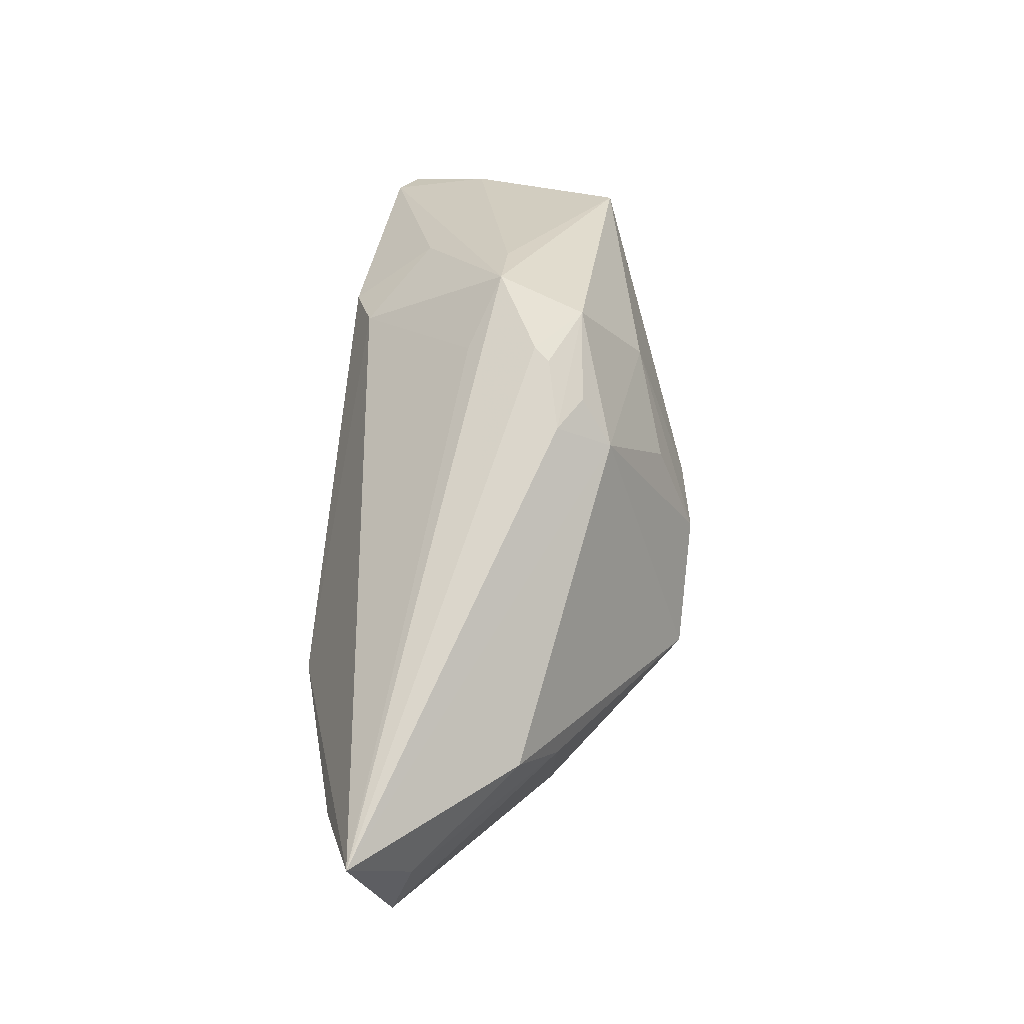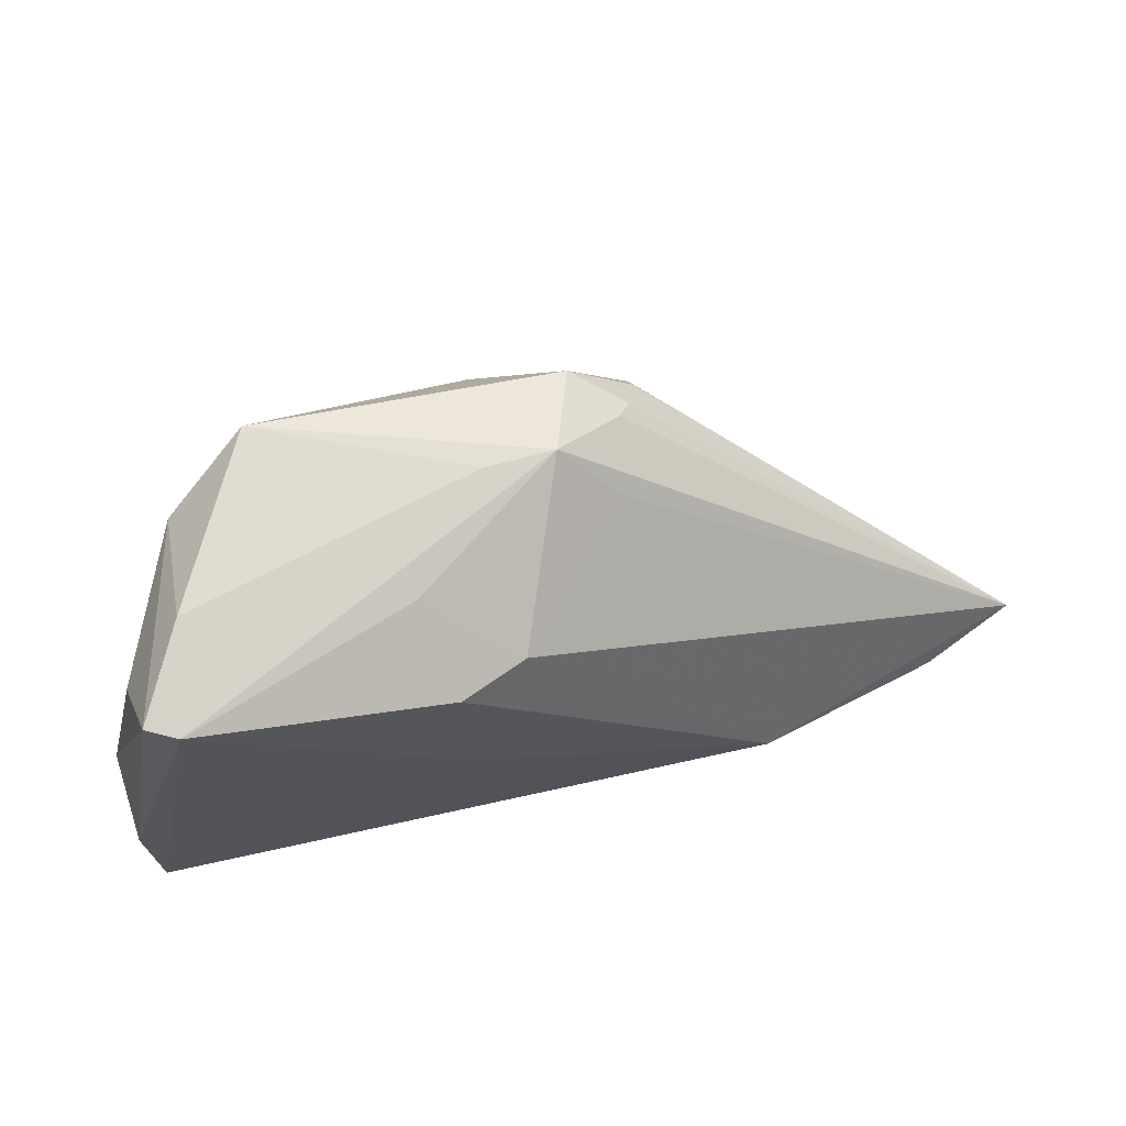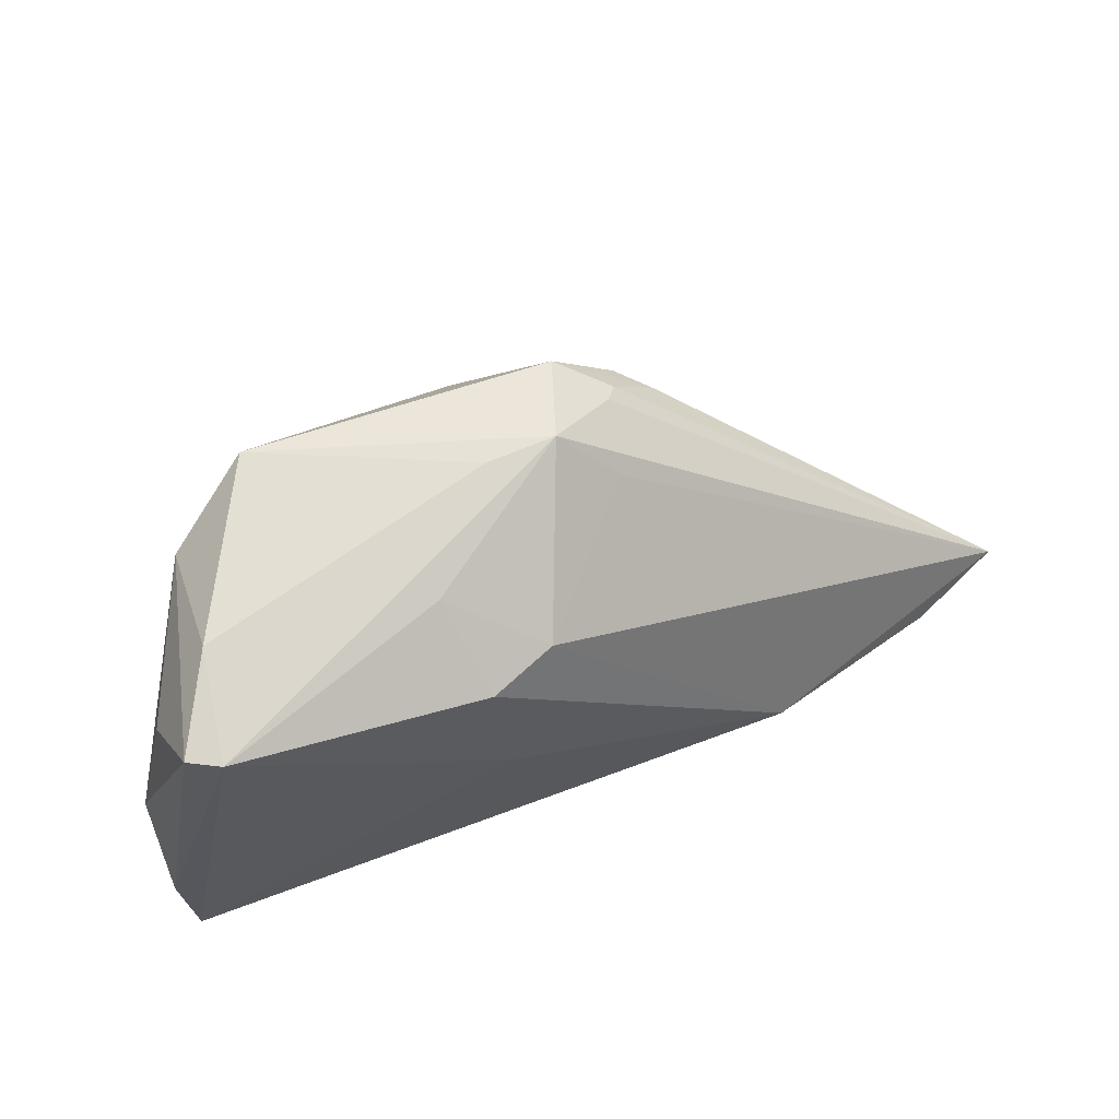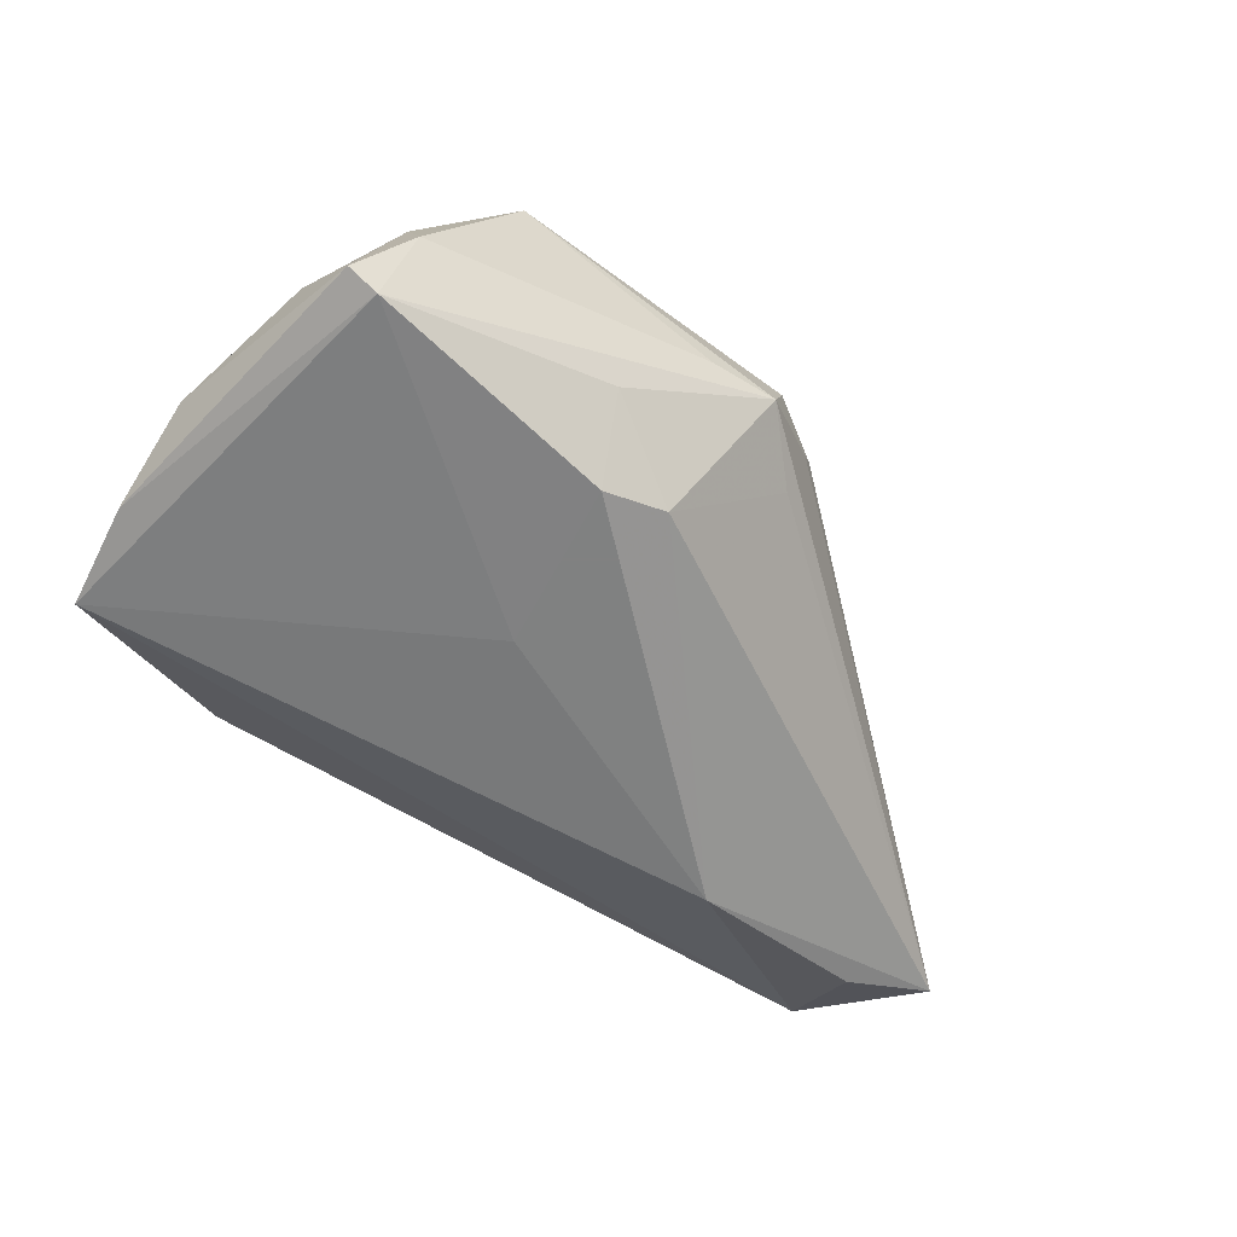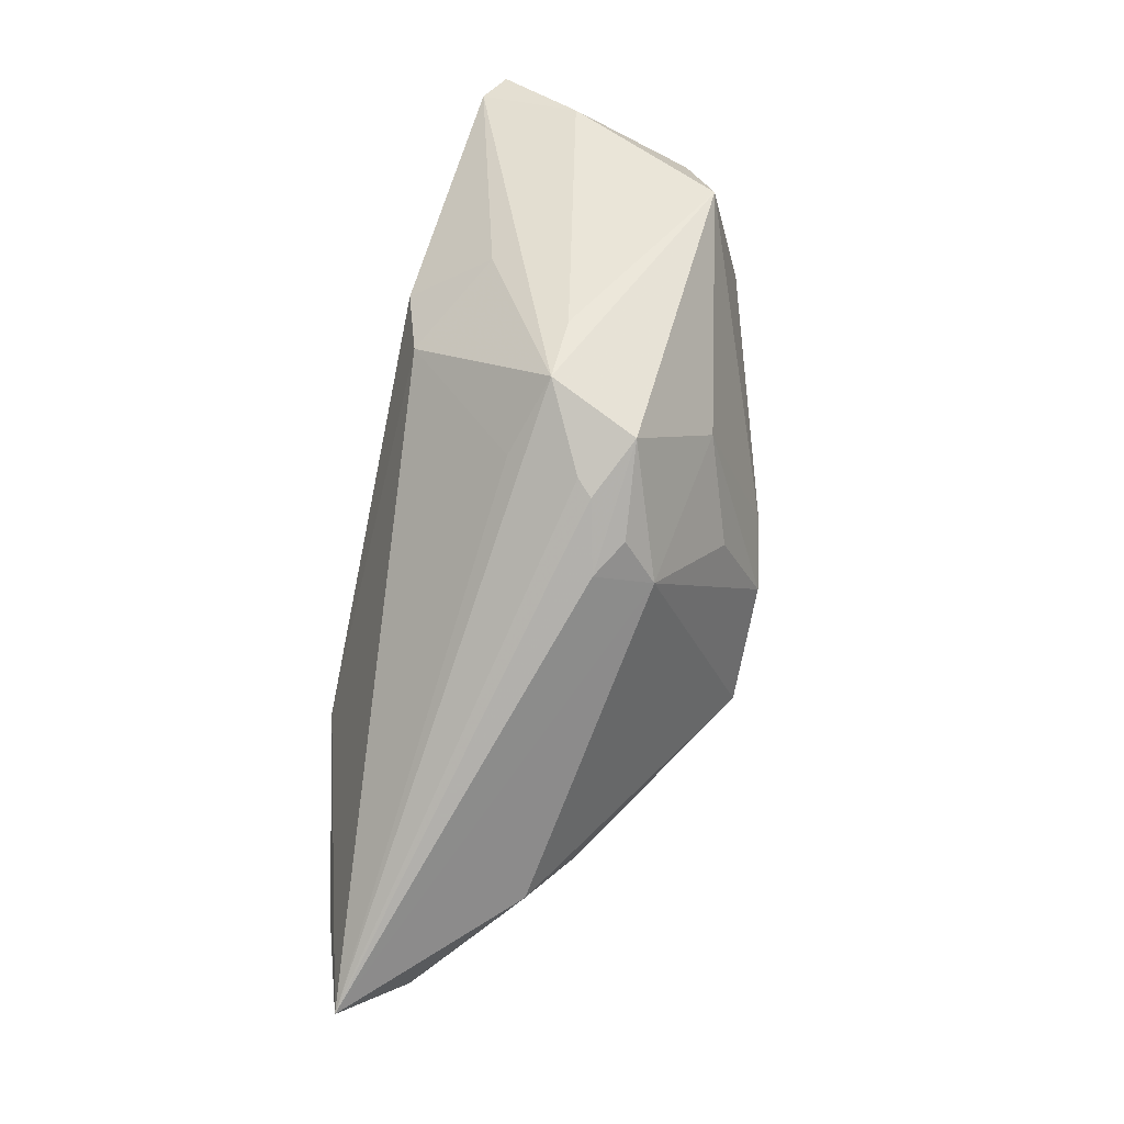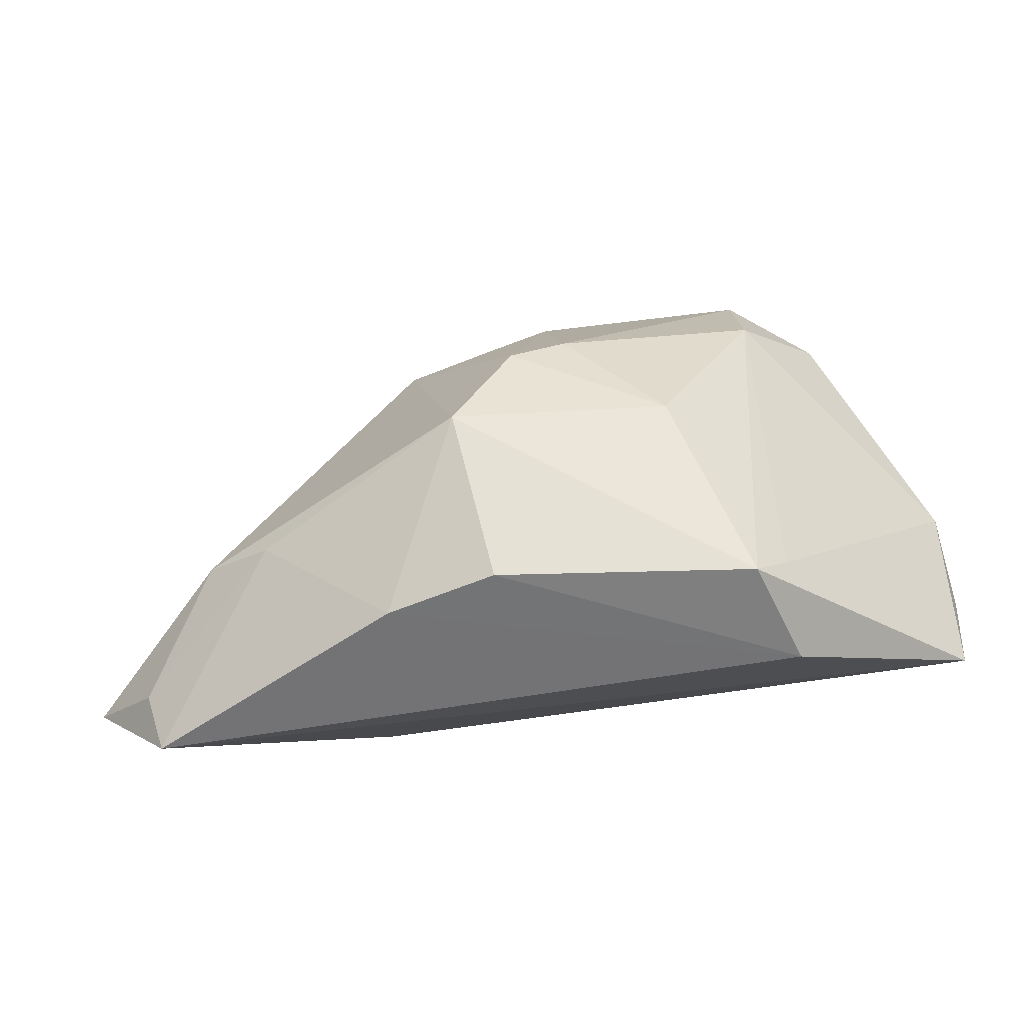
<metadata>
{"format":"obj","ext":"obj","renderer":"f3d","projection":"perspective","resolution":1024,"background":"white","views":[{"elev":27.6,"azim":-81.9,"up":"+Y"},{"elev":65.3,"azim":166.7,"up":"+Y"},{"elev":63.0,"azim":158.6,"up":"+Y"},{"elev":-60.3,"azim":147.1,"up":"+Z"},{"elev":54.2,"azim":-74.1,"up":"+Y"},{"elev":-60.6,"azim":10.2,"up":"+Y"}]}
</metadata>
<code>
v 0.03743 0.02927 0.007546
v -0.02305 -0.03284 0.01146
v -0.05903 -0.02349 -0.001613
v -0.06817 -0.01711 -0.007798
v -0.05559 -0.01854 -0.01295
v 0.03793 0.0349 -0.007518
v -0.01437 0.02879 -0.001182
v 0.02717 -0.03185 -0.004793
v -0.05688 -0.03126 -0.004761
v 0.04395 0.03228 -0.01879
v -0.01813 0.02927 0.01007
v 0.007148 0.00497 -0.02112
v 0.01155 0.03299 -0.01082
v 0.001081 0.03657 0.001906
v -0.0007263 0.0238 0.02065
v 0.05053 0.005373 -0.0104
v -0.004297 -0.000667 0.02888
v 0.02711 -0.02733 0.006634
v 0.009076 0.02579 -0.02112
v 0.01503 -0.006973 0.02093
v -0.01992 0.02483 0.01477
v 0.00262 0.00448 0.02702
v -0.03981 -0.01698 0.01431
v 0.0006336 0.02611 -0.01773
v -0.02417 0.0225 0.01199
v -0.01147 0.03356 0.01366
v -0.02048 0.01874 0.01861
v 0.04012 0.0321 -0.02077
v -0.007614 0.03657 0.002275
v -0.007599 0.01169 0.02448
v -0.01207 -0.01515 0.02836
v 0.02789 0.02112 0.01693
v -0.03031 -0.01273 -0.02112
v -0.00894 -0.03319 0.01482
v 0.04587 0.02397 -0.01014
v 0.02319 -0.03225 0.009365
v -0.01656 0.03045 0.008039
v -0.04865 -0.01335 0.01052
v 0.05084 -0.005844 -0.01767
v 0.02679 0.03655 0.0135
v 0.04956 -0.01875 -0.01831
f 20 31 36
f 17 31 20
f 10 35 16
f 26 40 29
f 29 37 26
f 4 37 29
f 5 9 4
f 41 9 33
f 9 5 33
f 4 24 33
f 33 5 4
f 27 31 17
f 38 31 27
f 4 38 27
f 36 31 34
f 34 31 2
f 3 38 4
f 4 9 3
f 23 31 38
f 38 3 23
f 23 3 9
f 2 31 23
f 23 9 2
f 36 41 18
f 41 16 18
f 10 16 39
f 39 16 41
f 15 40 26
f 26 27 15
f 32 20 36
f 32 18 16
f 36 18 32
f 1 35 10
f 1 16 35
f 1 32 16
f 40 32 1
f 11 37 4
f 26 37 11
f 24 29 13
f 14 29 40
f 7 24 4
f 4 29 7
f 7 29 24
f 19 33 24
f 24 13 19
f 2 9 8
f 8 34 2
f 36 34 8
f 8 9 41
f 8 41 36
f 30 27 17
f 17 15 30
f 30 15 27
f 22 32 40
f 22 15 17
f 40 15 22
f 17 20 22
f 20 32 22
f 6 1 10
f 40 1 6
f 6 14 40
f 21 27 26
f 28 19 13
f 28 13 29
f 28 6 10
f 10 39 28
f 28 39 41
f 29 14 28
f 14 6 28
f 26 11 25
f 25 21 26
f 25 11 4
f 4 27 25
f 27 21 25
f 33 19 12
f 19 28 12
f 41 33 12
f 12 28 41

</code>
